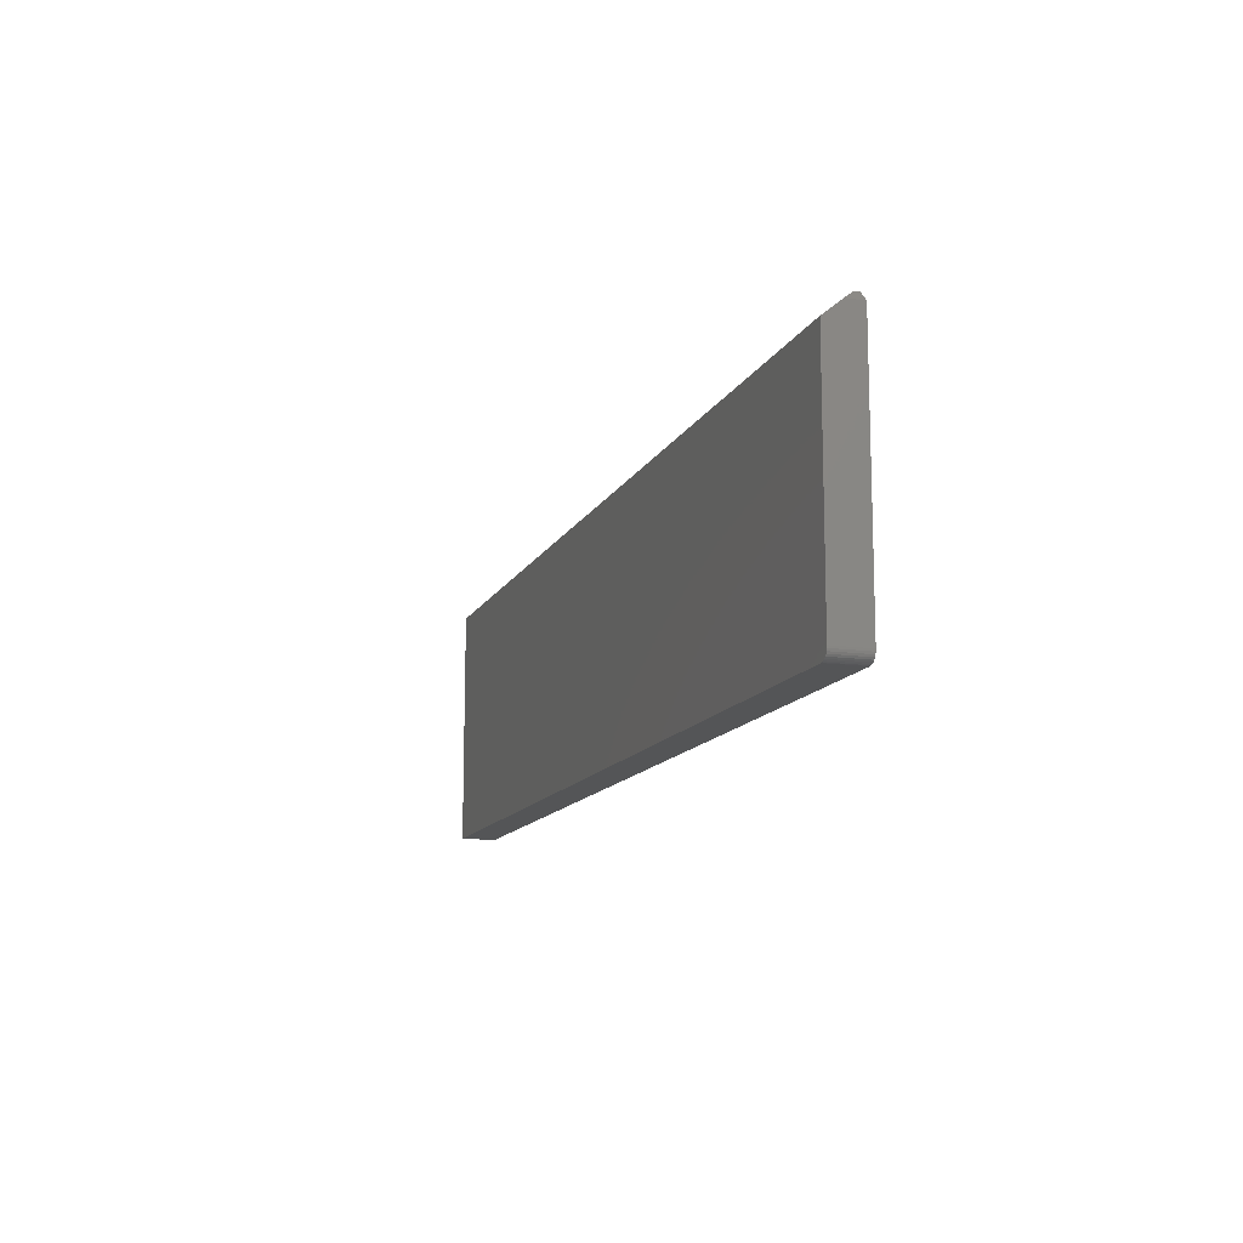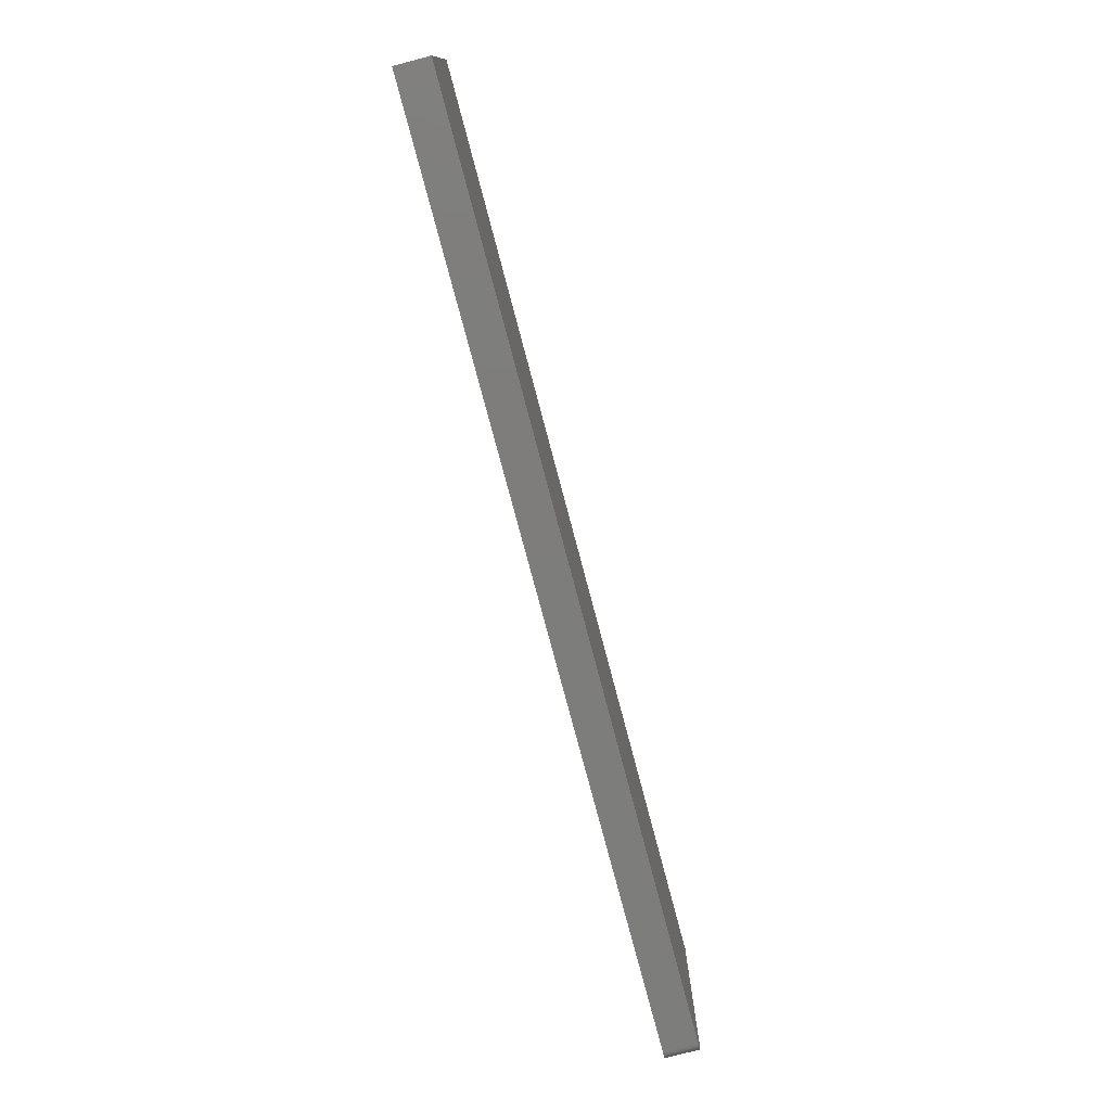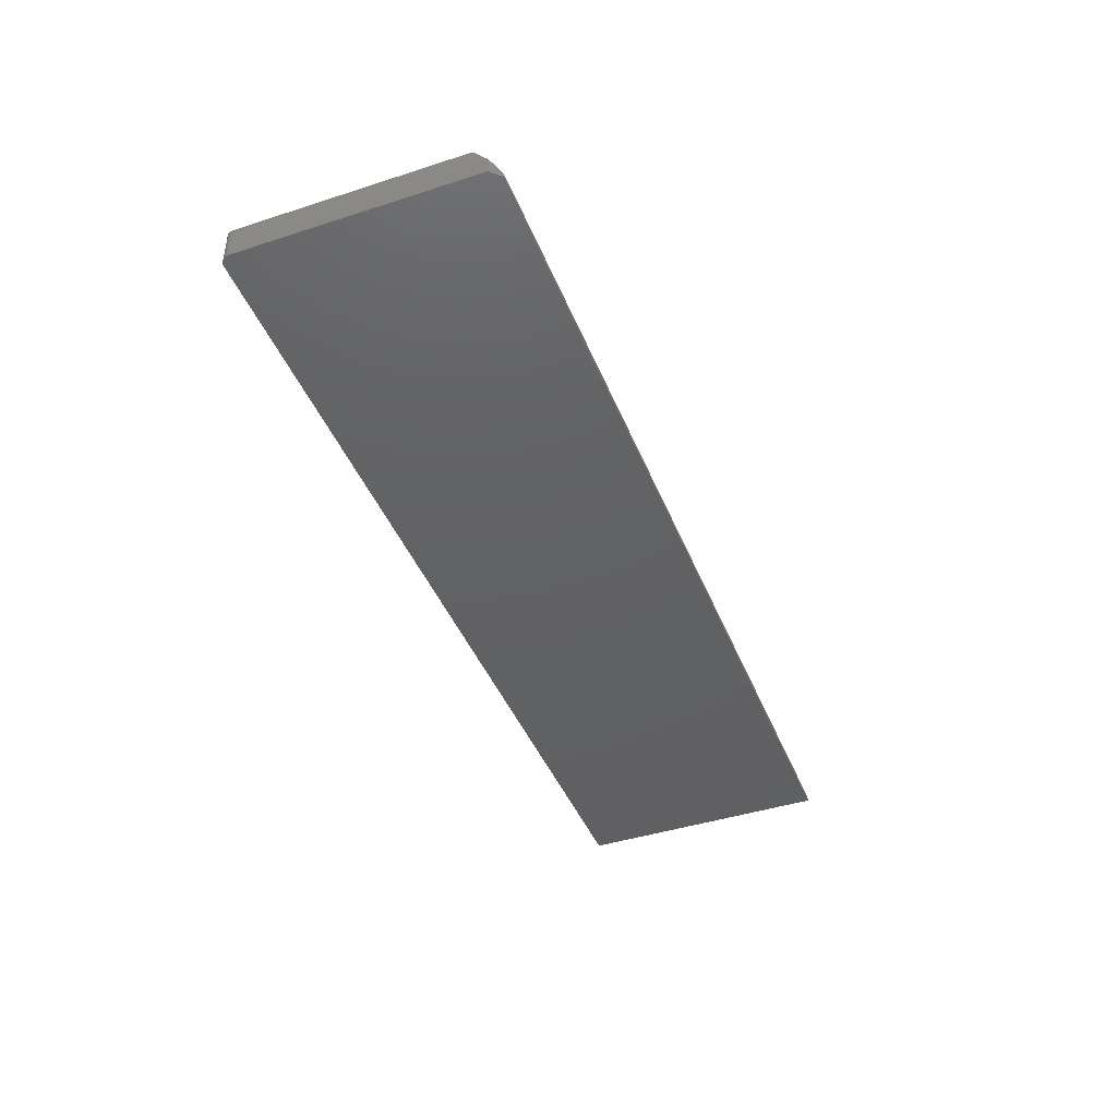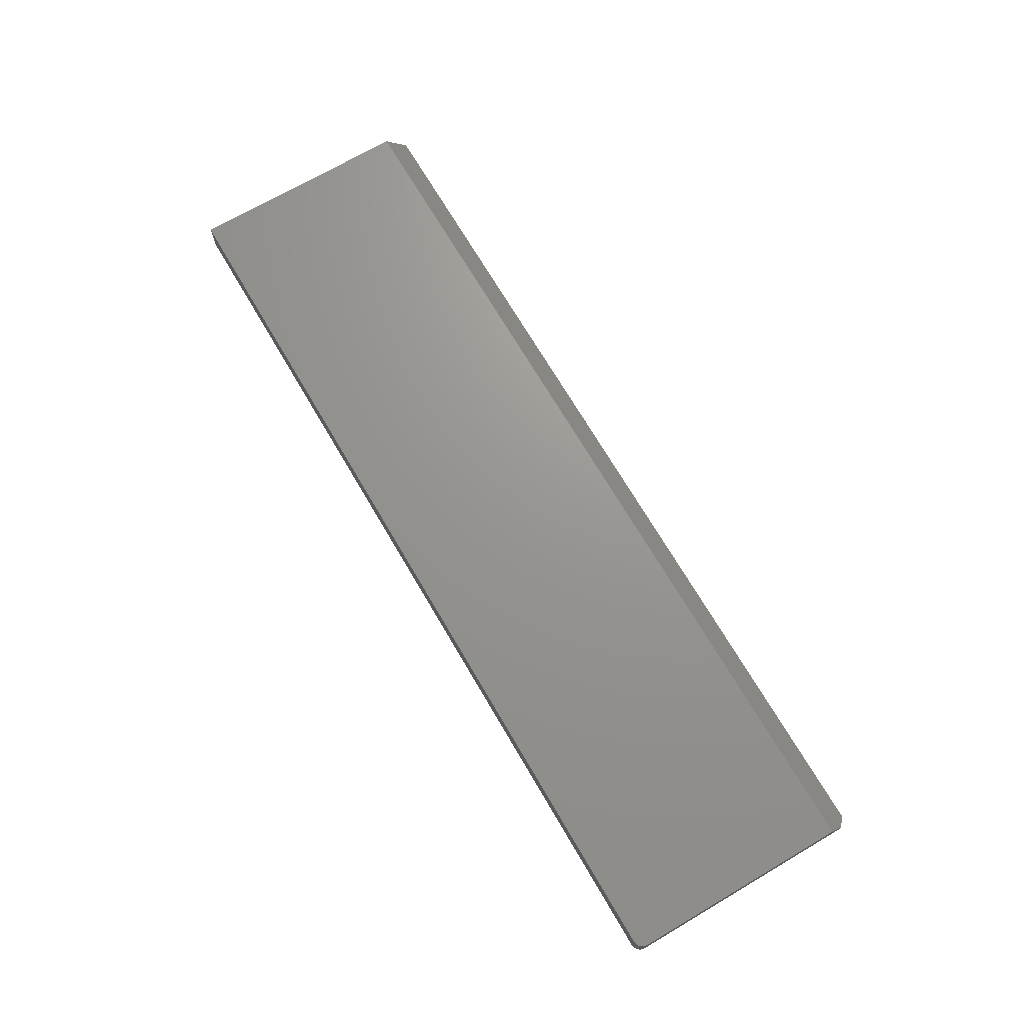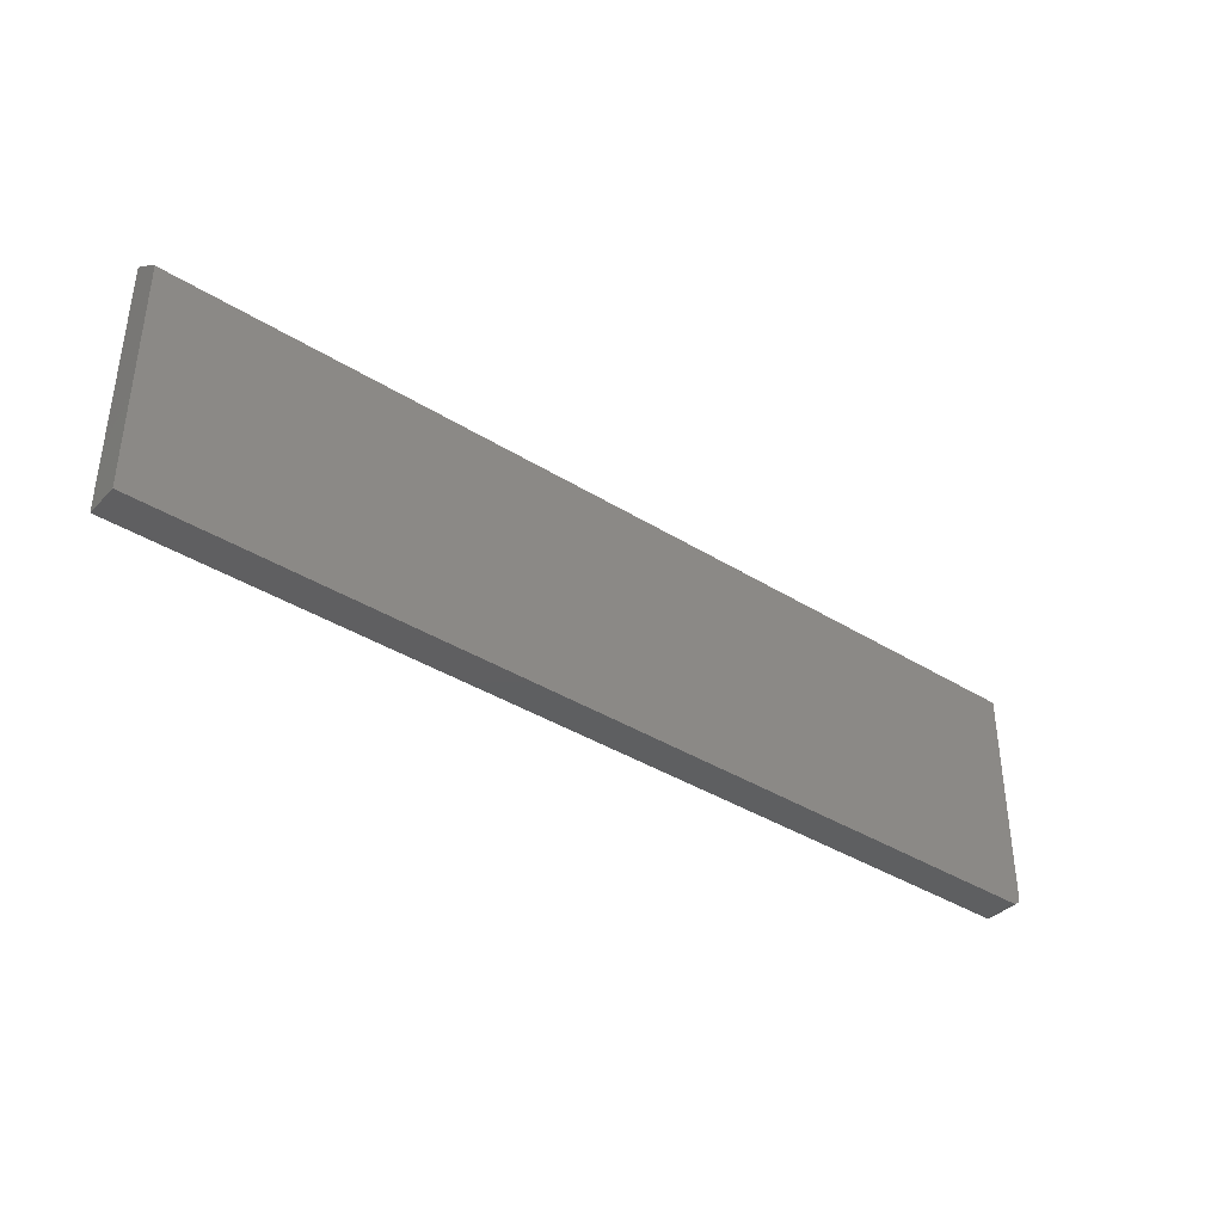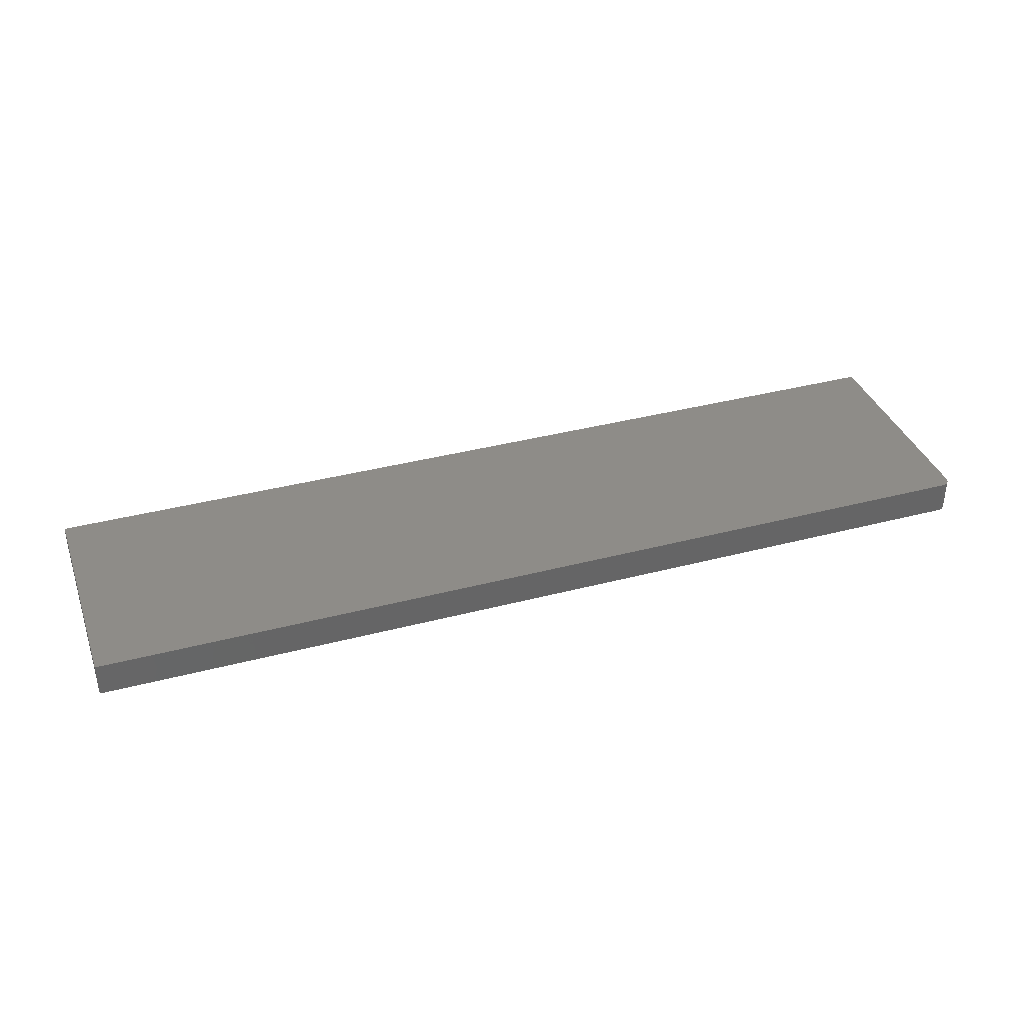
<metadata>
{"format":"stl","ext":"stl","renderer":"f3d","projection":"perspective","resolution":1024,"background":"white","views":[{"elev":-12.9,"azim":71.7,"up":"+Y"},{"elev":-76.8,"azim":-75.2,"up":"+Y"},{"elev":-42.9,"azim":111.0,"up":"+Z"},{"elev":70.5,"azim":59.6,"up":"+Z"},{"elev":-38.3,"azim":-38.4,"up":"+Y"},{"elev":36.9,"azim":-18.8,"up":"+Z"}]}
</metadata>
<code>
# stl→obj: 28 verts, 52 faces
v 0.75 -0.1875 0.05469
v 0.75 -0.1875 0
v 0.75 0.1683 0.05469
v 0.75 0.1918 0
v 0.75 0.1918 0.02656
v 0.7404 -0.2019 0
v 0.7374 -0.2028 0
v 0.7344 -0.2031 0
v -0.75 0.2074 0
v 0.7344 0.2074 0
v 0.7497 -0.1905 0
v 0.7488 -0.1935 0
v -0.75 -0.2031 0
v 0.7474 -0.1962 0
v 0.7454 -0.1985 0
v 0.7431 -0.2005 0
v 0.7344 0.2074 0.007812
v -0.75 0.2074 0.007812
v -0.75 0.1683 0.05469
v 0.7344 -0.2031 0.05469
v 0.7374 -0.2028 0.05469
v 0.7404 -0.2019 0.05469
v -0.75 -0.2031 0.05469
v 0.7488 -0.1935 0.05469
v 0.7497 -0.1905 0.05469
v 0.7431 -0.2005 0.05469
v 0.7454 -0.1985 0.05469
v 0.7474 -0.1962 0.05469
f 1 2 3
f 3 2 4
f 3 4 5
f 6 7 8
f 9 10 4
f 9 4 2
f 9 2 11
f 9 11 12
f 9 12 13
f 13 12 14
f 13 14 15
f 13 15 16
f 13 16 6
f 13 6 8
f 5 17 3
f 3 17 18
f 3 18 19
f 17 10 18
f 18 10 9
f 4 10 5
f 5 10 17
f 20 21 22
f 19 23 24
f 19 24 25
f 19 25 1
f 19 1 3
f 23 20 22
f 23 22 26
f 23 26 27
f 23 27 28
f 23 28 24
f 23 13 20
f 20 13 8
f 2 1 11
f 11 1 25
f 11 25 12
f 12 25 24
f 12 24 14
f 14 24 28
f 14 28 15
f 15 28 27
f 15 27 16
f 16 27 26
f 16 26 6
f 6 26 22
f 6 22 7
f 7 22 21
f 7 21 8
f 8 21 20
f 13 23 9
f 9 23 19
f 9 19 18

</code>
